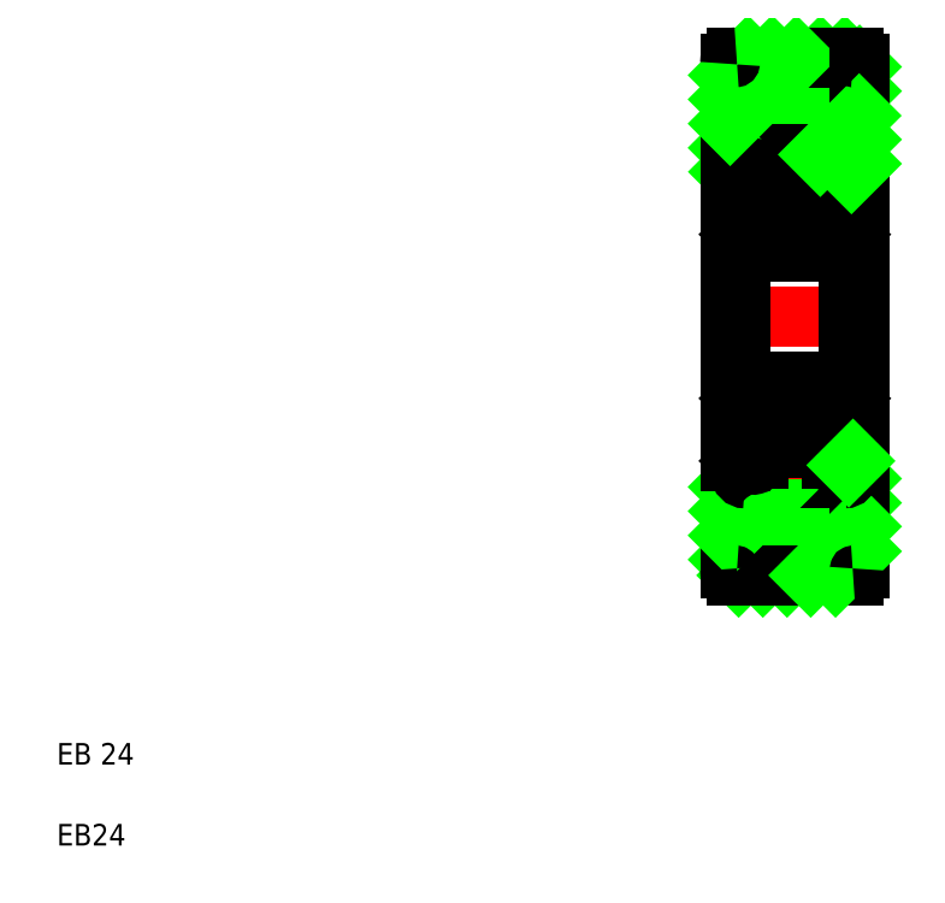
<metadata>
{"format":"dxf","ext":"dxf","renderer":"ezdxf+matplotlib","layout":"modelspace","background":"white","min_lineweight":24,"dpi":150}
</metadata>
<code>
0
SECTION
2
ENTITIES
0
LINE
8
CENTER
10
32.47
20
27.02
30
0
11
40.95
21
27.02
31
0
0
LINE
8
CENTER
10
34.52
20
32.27
30
0
11
39.03
21
32.27
31
0
0
LINE
8
CENTER
10
34.52
20
21.77
30
0
11
39.03
21
21.77
31
0
0
LINE
8
0
10
36.35
20
15.02
30
0
11
39.71
21
18.38
31
0
0
LINE
8
0
10
35.23
20
15.02
30
0
11
39.71
21
19.5
31
0
0
LINE
8
0
10
34.1
20
15.02
30
0
11
38.6
21
19.52
31
0
0
LINE
8
0
10
33.71
20
15.75
30
0
11
37.48
21
19.52
31
0
0
LINE
8
0
10
33.71
20
34.83
30
0
11
37.9
21
39.02
31
0
0
LINE
8
0
10
34.52
20
34.52
30
0
11
39.02
21
39.02
31
0
0
LINE
8
0
10
35.64
20
34.52
30
0
11
39.71
21
38.59
31
0
0
LINE
8
0
10
36.77
20
34.52
30
0
11
39.71
21
37.46
31
0
0
CIRCLE
8
0
10
36.71
20
32.27
30
0
40
1.191
0
CIRCLE
8
0
10
36.71
20
21.77
30
0
40
1.191
0
LINE
8
0
10
34.41
20
19.52
30
0
11
39.01
21
19.52
31
0
0
LINE
8
0
10
34.41
20
30.02
30
0
11
39.01
21
30.02
31
0
0
LINE
8
0
10
34.41
20
24.02
30
0
11
39.01
21
24.02
31
0
0
LINE
8
0
10
34.41
20
34.52
30
0
11
39.01
21
34.52
31
0
0
LINE
8
0
10
34.01
20
15.02
30
0
11
39.41
21
15.02
31
0
0
LINE
8
0
10
34.01
20
39.02
30
0
11
39.41
21
39.02
31
0
0
LINE
8
0
10
34.21
20
27.02
30
0
11
34.21
21
19.72
31
0
0
LINE
8
0
10
33.71
20
15.32
30
0
11
33.71
21
27.02
31
0
0
TEXT
8
0
10
2.5
20
2.5
30
0
40
1
1
EB24
0
TEXT
8
0
10
2.5
20
6.25
30
0
40
1
1
EB 24
0
LINE
8
0
10
33.71
20
16.87
30
0
11
36.36
21
19.52
31
0
0
LINE
8
0
10
33.71
20
17.99
30
0
11
35.24
21
19.52
31
0
0
ARC
8
0
10
34.01
20
15.32
30
0
40
0.3
50
180
51
270
0
LINE
8
CENTER
10
36.71
20
23.96
30
0
11
36.71
21
19.45
31
0
0
LINE
8
0
10
34.36
20
21.21
30
0
11
34.36
21
22.72
31
0
0
LINE
8
0
10
34.51
20
21.3
30
0
11
34.51
21
22.77
31
0
0
LINE
8
0
10
33.71
20
19.12
30
0
11
34.23
21
19.64
31
0
0
LINE
8
0
10
34.31
20
20.42
30
0
11
34.21
21
20.32
31
0
0
ARC
8
0
10
34.41
20
19.72
30
0
40
0.2
50
180
51
270
0
LINE
8
0
10
33.71
20
20.32
30
0
11
34.21
21
20.32
31
0
0
LINE
8
0
10
35.88
20
20.92
30
0
11
35.11
21
20.92
31
0
0
LINE
8
0
10
34.86
20
20.92
30
0
11
34.36
21
21.21
31
0
0
LINE
8
0
10
35.01
20
21.01
30
0
11
34.51
21
21.3
31
0
0
ARC
8
0
10
34.76
20
20.4
30
0
40
0.25
50
210
51
0.00044
0
ARC
8
0
10
34.76
20
20.5
30
0
40
0.25
50
220.8
51
0
0
LINE
8
0
10
34.51
20
20.77
30
0
11
34.51
21
20.9
31
0
0
ARC
8
0
10
34.61
20
20.77
30
0
40
0.1
50
180
51
210
0
ARC
8
0
10
34.46
20
20.73
30
0
40
0.1
50
180
51
210
0
LINE
8
0
10
34.54
20
20.28
30
0
11
34.46
21
20.42
31
0
0
ARC
8
0
10
34.76
20
20.5
30
0
40
0.1
50
192.9
51
0
0
LINE
8
0
10
34.37
20
20.68
30
0
11
34.57
21
20.33
31
0
0
LINE
8
0
10
34.52
20
20.72
30
0
11
34.66
21
20.47
31
0
0
LINE
8
0
10
34.86
20
20.5
30
0
11
34.86
21
20.92
31
0
0
LINE
8
0
10
34.51
20
20.9
30
0
11
34.36
21
20.96
31
0
0
LINE
8
0
10
34.36
20
20.73
30
0
11
34.36
21
20.96
31
0
0
LINE
8
0
10
34.46
20
20.42
30
0
11
34.31
21
20.42
31
0
0
LINE
8
0
10
35.01
20
20.4
30
0
11
35.01
21
20.82
31
0
0
LINE
8
0
10
35.01
20
20.5
30
0
11
35.01
21
21.01
31
0
0
LINE
8
0
10
35.11
20
20.92
30
0
11
35.01
21
20.82
31
0
0
LINE
8
0
10
34.31
20
23.12
30
0
11
34.21
21
23.22
31
0
0
ARC
8
0
10
34.41
20
23.82
30
0
40
0.2
50
90
51
180
0
LINE
8
0
10
35.88
20
22.62
30
0
11
35.21
21
22.62
31
0
0
LINE
8
0
10
35.01
20
23.12
30
0
11
34.31
21
23.12
31
0
0
LINE
8
0
10
34.76
20
22.77
30
0
11
34.76
21
22.92
31
0
0
LINE
8
0
10
34.76
20
22.92
30
0
11
34.56
21
22.92
31
0
0
LINE
8
0
10
34.76
20
22.77
30
0
11
34.51
21
22.77
31
0
0
ARC
8
0
10
34.56
20
22.72
30
0
40
0.2
50
90
51
180
0
ARC
8
0
10
35.01
20
23.02
30
0
40
0.1
50
0
51
90
0
LINE
8
0
10
35.21
20
22.62
30
0
11
35.11
21
22.72
31
0
0
LINE
8
0
10
35.11
20
22.72
30
0
11
35.11
21
23.02
31
0
0
LINE
8
CENTER
10
36.71
20
30.08
30
0
11
36.71
21
34.59
31
0
0
ARC
8
0
10
34.41
20
34.32
30
0
40
0.2
50
90
51
180
0
LINE
8
0
10
33.71
20
38.72
30
0
11
33.71
21
27.02
31
0
0
LINE
8
0
10
34.21
20
27.02
30
0
11
34.21
21
34.32
31
0
0
ARC
8
0
10
34.41
20
30.22
30
0
40
0.2
50
180
51
270
0
LINE
8
0
10
34.31
20
33.62
30
0
11
34.21
21
33.72
31
0
0
LINE
8
0
10
34.31
20
30.92
30
0
11
34.21
21
30.82
31
0
0
LINE
8
0
10
33.72
20
33.72
30
0
11
34.21
21
34.21
31
0
0
LINE
8
0
10
33.71
20
33.72
30
0
11
34.21
21
33.72
31
0
0
LINE
8
0
10
34.51
20
32.75
30
0
11
34.51
21
31.27
31
0
0
LINE
8
0
10
34.36
20
32.83
30
0
11
34.36
21
31.32
31
0
0
LINE
8
0
10
35.88
20
31.42
30
0
11
35.21
21
31.42
31
0
0
LINE
8
0
10
35.21
20
31.42
30
0
11
35.11
21
31.32
31
0
0
LINE
8
0
10
35.01
20
30.92
30
0
11
34.31
21
30.92
31
0
0
LINE
8
0
10
34.76
20
31.27
30
0
11
34.51
21
31.27
31
0
0
LINE
8
0
10
34.76
20
31.12
30
0
11
34.56
21
31.12
31
0
0
LINE
8
0
10
34.76
20
31.27
30
0
11
34.76
21
31.12
31
0
0
ARC
8
0
10
34.56
20
31.32
30
0
40
0.2
50
180
51
270
0
ARC
8
0
10
35.01
20
31.02
30
0
40
0.1
50
270
51
0
0
LINE
8
0
10
35.11
20
31.32
30
0
11
35.11
21
31.02
31
0
0
LINE
8
0
10
35.88
20
33.12
30
0
11
35.11
21
33.12
31
0
0
LINE
8
0
10
34.52
20
33.33
30
0
11
34.66
21
33.57
31
0
0
LINE
8
0
10
34.37
20
33.37
30
0
11
34.57
21
33.71
31
0
0
LINE
8
0
10
35.01
20
33.64
30
0
11
35.01
21
33.22
31
0
0
LINE
8
0
10
35.01
20
33.55
30
0
11
35.01
21
33.04
31
0
0
LINE
8
0
10
34.86
20
33.55
30
0
11
34.86
21
33.12
31
0
0
LINE
8
0
10
35.01
20
33.04
30
0
11
34.51
21
32.75
31
0
0
ARC
8
0
10
34.46
20
33.32
30
0
40
0.1
50
150
51
180
0
ARC
8
0
10
34.61
20
33.28
30
0
40
0.1
50
150
51
180
0
LINE
8
0
10
34.51
20
33.14
30
0
11
34.36
21
33.09
31
0
0
LINE
8
0
10
34.86
20
33.12
30
0
11
34.36
21
32.83
31
0
0
LINE
8
0
10
34.51
20
33.28
30
0
11
34.51
21
33.14
31
0
0
LINE
8
0
10
34.36
20
33.32
30
0
11
34.36
21
33.09
31
0
0
LINE
8
0
10
35.11
20
33.12
30
0
11
35.01
21
33.22
31
0
0
ARC
8
0
10
34.76
20
33.64
30
0
40
0.25
50
360
51
150
0
ARC
8
0
10
34.76
20
33.55
30
0
40
0.25
50
0
51
139.2
0
ARC
8
0
10
34.76
20
33.55
30
0
40
0.1
50
0
51
167.1
0
LINE
8
0
10
34.54
20
33.77
30
0
11
34.46
21
33.62
31
0
0
LINE
8
0
10
34.46
20
33.62
30
0
11
34.31
21
33.62
31
0
0
LINE
8
0
10
33.71
20
38.2
30
0
11
34.53
21
39.02
31
0
0
LINE
8
0
10
33.71
20
37.08
30
0
11
35.65
21
39.02
31
0
0
LINE
8
0
10
33.71
20
35.95
30
0
11
36.78
21
39.02
31
0
0
ARC
8
0
10
34.01
20
38.72
30
0
40
0.3
50
90
51
180
0
LINE
8
0
10
35.36
20
39.02
30
0
11
35.36
21
39.02
31
0
0
LINE
8
0
10
36.71
20
39.02
30
0
11
36.71
21
39.02
31
0
0
LINE
8
0
10
39.21
20
27.02
30
0
11
39.21
21
19.72
31
0
0
LINE
8
0
10
39.71
20
15.32
30
0
11
39.71
21
27.02
31
0
0
LINE
8
0
10
38.59
20
15.02
30
0
11
39.71
21
16.14
31
0
0
LINE
8
0
10
37.45
20
15.02
30
0
11
39.71
21
17.29
31
0
0
ARC
8
0
10
39.41
20
15.32
30
0
40
0.3
50
270
51
1.65e-13
0
LINE
8
0
10
38.91
20
21.3
30
0
11
38.91
21
22.77
31
0
0
LINE
8
0
10
39.06
20
21.21
30
0
11
39.06
21
22.72
31
0
0
LINE
8
0
10
39.21
20
20.32
30
0
11
39.71
21
20.32
31
0
0
ARC
8
0
10
39.01
20
19.72
30
0
40
0.2
50
270
51
0
0
ARC
8
0
10
38.66
20
20.5
30
0
40
0.25
50
180
51
319.2
0
ARC
8
0
10
38.66
20
20.5
30
0
40
0.1
50
180
51
347.1
0
ARC
8
0
10
38.66
20
20.4
30
0
40
0.25
50
180
51
330
0
LINE
8
0
10
38.41
20
21.01
30
0
11
38.91
21
21.3
31
0
0
LINE
8
0
10
38.56
20
20.92
30
0
11
39.06
21
21.21
31
0
0
LINE
8
0
10
37.54
20
20.92
30
0
11
38.31
21
20.92
31
0
0
LINE
8
0
10
38.41
20
20.4
30
0
11
38.41
21
20.82
31
0
0
LINE
8
0
10
38.31
20
20.92
30
0
11
38.41
21
20.82
31
0
0
LINE
8
0
10
38.41
20
20.5
30
0
11
38.41
21
21.01
31
0
0
LINE
8
0
10
38.56
20
20.5
30
0
11
38.56
21
20.92
31
0
0
LINE
8
0
10
38.9
20
20.72
30
0
11
38.76
21
20.47
31
0
0
LINE
8
0
10
39.05
20
20.68
30
0
11
38.85
21
20.33
31
0
0
LINE
8
0
10
38.88
20
20.28
30
0
11
38.96
21
20.42
31
0
0
ARC
8
0
10
38.96
20
20.73
30
0
40
0.1
50
330
51
0.0006
0
ARC
8
0
10
38.81
20
20.77
30
0
40
0.1
50
330
51
0.0006
0
LINE
8
0
10
38.91
20
20.77
30
0
11
38.91
21
20.9
31
0
0
LINE
8
0
10
38.96
20
20.42
30
0
11
39.11
21
20.42
31
0
0
LINE
8
0
10
39.11
20
20.42
30
0
11
39.21
21
20.32
31
0
0
LINE
8
0
10
39.06
20
20.73
30
0
11
39.06
21
20.96
31
0
0
LINE
8
0
10
38.91
20
20.9
30
0
11
39.06
21
20.96
31
0
0
LINE
8
0
10
38.41
20
23.12
30
0
11
39.11
21
23.12
31
0
0
LINE
8
0
10
37.54
20
22.62
30
0
11
38.21
21
22.62
31
0
0
ARC
8
0
10
38.41
20
23.02
30
0
40
0.1
50
90
51
180
0
LINE
8
0
10
38.21
20
22.62
30
0
11
38.31
21
22.72
31
0
0
LINE
8
0
10
38.31
20
22.72
30
0
11
38.31
21
23.02
31
0
0
LINE
8
0
10
39.11
20
23.12
30
0
11
39.21
21
23.22
31
0
0
ARC
8
0
10
38.86
20
22.72
30
0
40
0.2
50
0.00032
51
90
0
LINE
8
0
10
38.66
20
22.77
30
0
11
38.66
21
22.92
31
0
0
LINE
8
0
10
38.66
20
22.77
30
0
11
38.91
21
22.77
31
0
0
LINE
8
0
10
38.66
20
22.92
30
0
11
38.86
21
22.92
31
0
0
ARC
8
0
10
39.01
20
23.82
30
0
40
0.2
50
0
51
90
0
ARC
8
0
10
39.01
20
34.32
30
0
40
0.2
50
0
51
90
0
LINE
8
0
10
39.71
20
38.72
30
0
11
39.71
21
27.02
31
0
0
LINE
8
0
10
39.21
20
27.02
30
0
11
39.21
21
34.32
31
0
0
ARC
8
0
10
39.01
20
30.22
30
0
40
0.2
50
270
51
0
0
LINE
8
0
10
39.06
20
32.83
30
0
11
39.06
21
31.32
31
0
0
LINE
8
0
10
38.91
20
32.75
30
0
11
38.91
21
31.27
31
0
0
LINE
8
0
10
38.41
20
30.92
30
0
11
39.11
21
30.92
31
0
0
LINE
8
0
10
38.21
20
31.42
30
0
11
38.31
21
31.32
31
0
0
ARC
8
0
10
38.41
20
31.02
30
0
40
0.1
50
180
51
270
0
LINE
8
0
10
38.31
20
31.32
30
0
11
38.31
21
31.02
31
0
0
LINE
8
0
10
37.54
20
31.42
30
0
11
38.21
21
31.42
31
0
0
LINE
8
0
10
39.11
20
30.92
30
0
11
39.21
21
30.82
31
0
0
ARC
8
0
10
38.86
20
31.32
30
0
40
0.2
50
270
51
360
0
LINE
8
0
10
38.66
20
31.27
30
0
11
38.66
21
31.12
31
0
0
LINE
8
0
10
38.66
20
31.12
30
0
11
38.86
21
31.12
31
0
0
LINE
8
0
10
38.66
20
31.27
30
0
11
38.91
21
31.27
31
0
0
ARC
8
0
10
38.66
20
33.55
30
0
40
0.25
50
40.81
51
180
0
LINE
8
0
10
38.56
20
33.12
30
0
11
39.06
21
32.83
31
0
0
LINE
8
0
10
38.41
20
33.04
30
0
11
38.91
21
32.75
31
0
0
ARC
8
0
10
38.66
20
33.64
30
0
40
0.25
50
30
51
180
0
ARC
8
0
10
38.66
20
33.55
30
0
40
0.1
50
12.88
51
180
0
LINE
8
0
10
38.56
20
33.55
30
0
11
38.56
21
33.12
31
0
0
LINE
8
0
10
38.41
20
33.55
30
0
11
38.41
21
33.04
31
0
0
LINE
8
0
10
38.41
20
33.64
30
0
11
38.41
21
33.22
31
0
0
LINE
8
0
10
37.54
20
33.12
30
0
11
38.31
21
33.12
31
0
0
LINE
8
0
10
38.31
20
33.12
30
0
11
38.41
21
33.22
31
0
0
LINE
8
0
10
39.05
20
33.37
30
0
11
38.85
21
33.71
31
0
0
LINE
8
0
10
38.9
20
33.33
30
0
11
38.76
21
33.57
31
0
0
ARC
8
0
10
38.81
20
33.28
30
0
40
0.1
50
360
51
30
0
ARC
8
0
10
38.96
20
33.32
30
0
40
0.1
50
360
51
30
0
LINE
8
0
10
38.91
20
33.14
30
0
11
39.06
21
33.09
31
0
0
LINE
8
0
10
39.06
20
33.32
30
0
11
39.06
21
33.09
31
0
0
LINE
8
0
10
38.91
20
33.28
30
0
11
38.91
21
33.14
31
0
0
LINE
8
0
10
39.21
20
33.72
30
0
11
39.71
21
33.72
31
0
0
LINE
8
0
10
39.11
20
33.62
30
0
11
39.21
21
33.72
31
0
0
LINE
8
0
10
38.96
20
33.62
30
0
11
39.11
21
33.62
31
0
0
LINE
8
0
10
38.88
20
33.77
30
0
11
38.96
21
33.62
31
0
0
LINE
8
0
10
39.33
20
33.72
30
0
11
39.71
21
34.1
31
0
0
LINE
8
0
10
37.89
20
34.52
30
0
11
39.69
21
36.32
31
0
0
LINE
8
0
10
39.01
20
34.52
30
0
11
39.71
21
35.22
31
0
0
ARC
8
0
10
39.41
20
38.72
30
0
40
0.3
50
360
51
90
0
LINE
8
0
10
39.21
20
20.13
30
0
11
39.4
21
20.32
31
0
0
ENDSEC
0
EOF

</code>
